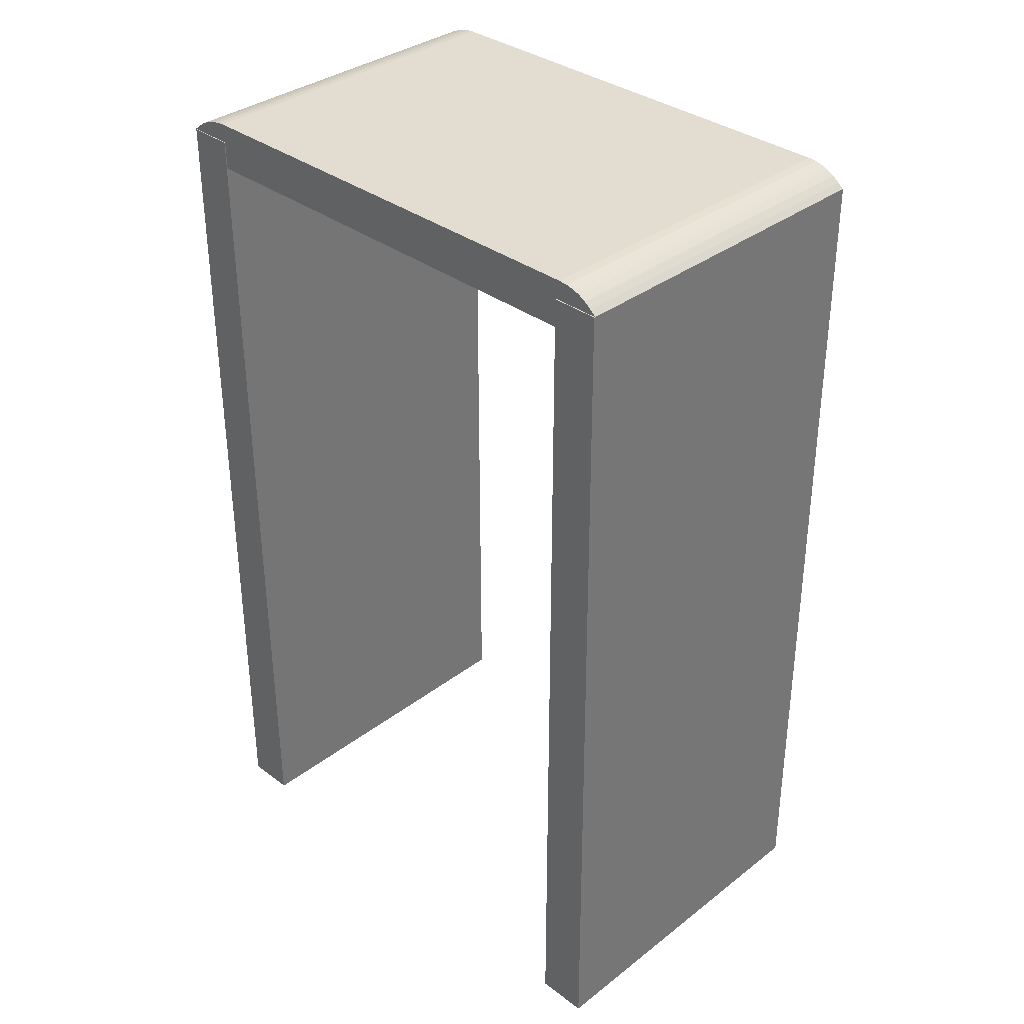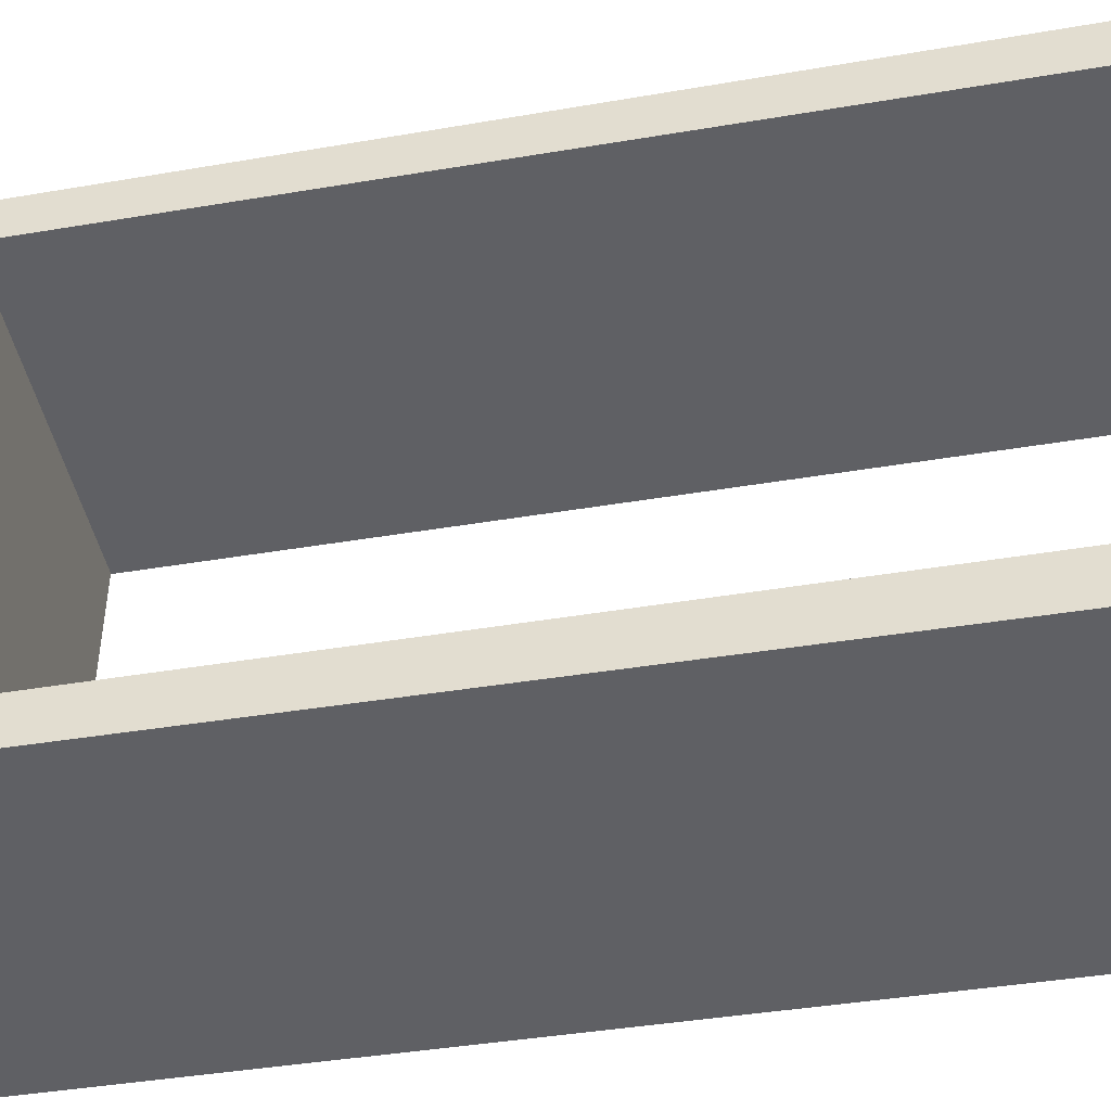
<metadata>
{"format":"obj","ext":"obj","renderer":"f3d","projection":"perspective","resolution":1024,"background":"white","views":[{"elev":35.2,"azim":134.7,"up":"+Y"},{"elev":-44.9,"azim":-79.0,"up":"+Z"}]}
</metadata>
<code>
o Cube
v 2.01 5.016 0.753
v 2.01 -5.016 0.753
v 2.01 5.019 1.275
v 2.01 -5.016 1.337
v -2.01 5.016 0.753
v -2.01 -5.016 0.753
v -2.01 5.019 1.275
v -2.01 -5.016 1.337
f 1 5 7 3
f 4 3 7 8
f 8 7 5 6
f 6 2 4 8
f 2 1 3 4
f 6 5 1 2
o Cube.001
v 2.01 5.016 -5.021
v 2.01 -5.016 -5.081
v 2.01 5.016 -4.496
v 2.01 -5.016 -4.496
v -2.01 5.016 -5.021
v -2.01 -5.016 -5.081
v -2.01 5.016 -4.496
v -2.01 -5.016 -4.496
f 9 13 15 11
f 12 11 15 16
f 16 15 13 14
f 14 10 12 16
f 10 9 11 12
f 14 13 9 10
o Куб
v -1.999 4.693 0.7775
v -1.999 5.233 0.7775
v -1.999 4.693 -4.539
v -1.999 5.233 -4.539
v 1.999 4.693 0.7775
v 1.999 5.233 0.7775
v 1.999 4.693 -4.539
v 1.999 5.233 -4.539
v -1.999 5.233 -4.539
v 1.999 5.233 -4.539
v -1.999 5.225 -4.636
v 1.998 5.225 -4.636
v -2 5.205 -4.725
v 1.996 5.205 -4.725
v -1.998 5.176 -4.801
v 1.997 5.176 -4.801
v -2 5.133 -4.883
v 2 5.133 -4.883
v -2 5.074 -4.958
v 1.999 5.074 -4.96
v -2 5.018 -5.022
v 1.998 5.018 -5.024
v -1.999 5.226 0.8586
v 1.999 5.226 0.8586
v -1.999 5.209 0.9489
v 2.001 5.209 0.9489
v -1.999 5.178 1.043
v 2 5.178 1.043
v -2 5.136 1.132
v 2.001 5.136 1.132
v -1.999 5.083 1.21
v 2.005 5.083 1.21
v -2.001 5.023 1.285
v 2.003 5.023 1.285
f 17 18 20 19
f 19 20 24 23
f 23 24 22 21
f 21 22 18 17
f 19 23 21 17
f 24 20 18 22
f 20 24 26 25
f 25 26 28 27
f 27 28 30 29
f 29 30 32 31
f 31 32 34 33
f 33 34 36 35
f 35 36 38 37
f 26 23 38 36 34 32 30 28
f 27 29 31 33 35 37 19 25
f 22 18 39 40
f 40 39 41 42
f 42 41 43 44
f 44 43 45 46
f 46 45 47 48
f 48 47 49 50
f 22 40 42 44 46 48 50 21
f 17 49 47 45 43 41 39 18
o Куб.001
v -2.071 4.747 -0.6133
v -2.071 4.857 -0.6133
v -2.071 4.747 -2.763
v -2.071 4.857 -2.763
v -1.725 4.747 -0.6133
v -1.725 4.857 -0.6133
v -1.725 4.747 -2.763
v -1.725 4.857 -2.763
v -2.071 4.747 -1.688
v -2.071 4.857 -1.688
v -1.725 4.747 -1.688
v -1.725 4.857 -1.688
v -2.071 4.747 -1.151
v -1.725 4.857 -1.151
v -2.071 4.857 -1.151
v -1.725 4.747 -1.151
v -2.071 4.857 -2.226
v -1.725 4.747 -2.226
v -2.071 4.747 -2.226
v -1.725 4.857 -2.226
v -2.071 4.747 -1.957
v -1.725 4.857 -1.957
v -2.071 4.857 -1.957
v -1.725 4.747 -1.957
v -2.071 4.857 -2.495
v -1.725 4.747 -2.495
v -2.071 4.747 -2.495
v -1.725 4.857 -2.495
v -2.071 4.857 -1.42
v -1.725 4.747 -1.42
v -2.071 4.747 -1.42
v -1.725 4.857 -1.42
v -2.071 4.747 -0.8821
v -1.725 4.857 -0.8821
v -2.071 4.857 -0.8821
v -1.725 4.747 -0.8821
v -2.071 4.857 -2.629
v -1.725 4.747 -2.629
v -2.071 4.747 -2.629
v -1.725 4.857 -2.629
v -2.071 4.747 -2.36
v -1.725 4.857 -2.36
v -2.071 4.857 -2.36
v -1.725 4.747 -2.36
v -2.071 4.857 -2.091
v -1.725 4.747 -2.091
v -2.071 4.747 -2.091
v -1.725 4.857 -2.091
v -2.071 4.747 -1.823
v -1.725 4.857 -1.823
v -2.071 4.857 -1.823
v -1.725 4.747 -1.823
v -2.071 4.857 -1.554
v -1.725 4.747 -1.554
v -2.071 4.747 -1.554
v -1.725 4.857 -1.554
v -2.071 4.747 -1.285
v -1.725 4.857 -1.285
v -2.071 4.857 -1.285
v -1.725 4.747 -1.285
v -2.071 4.857 -1.016
v -1.725 4.747 -1.016
v -2.071 4.747 -1.016
v -1.725 4.857 -1.016
v -2.071 4.747 -0.7477
v -1.725 4.857 -0.7477
v -2.071 4.857 -0.7477
v -1.725 4.747 -0.7477
v -2.021 4.857 -2.495
v -2.021 4.747 -2.495
v -2.021 4.857 -2.629
v -2.021 4.747 -2.629
v -2.018 4.857 -2.226
v -2.018 4.747 -2.226
v -2.018 4.747 -2.36
v -2.018 4.857 -2.36
v -2.029 4.747 -1.957
v -2.029 4.857 -1.957
v -2.029 4.857 -2.091
v -2.029 4.747 -2.091
v -2.071 4.857 -1.823
v -2.027 4.857 -1.42
v -2.027 4.747 -1.42
v -2.027 4.857 -1.554
v -2.027 4.747 -1.554
v -2.029 4.747 -1.151
v -2.029 4.857 -1.151
v -2.029 4.747 -1.285
v -2.029 4.857 -1.285
v -2.033 4.747 -0.8821
v -2.033 4.857 -0.8821
v -2.033 4.857 -1.016
v -2.033 4.747 -1.016
v -2.034 4.747 -0.6133
v -2.034 4.857 -0.6133
v -2.034 4.747 -0.7477
v -2.034 4.857 -0.7477
v -2.071 4.857 -1.688
v -2.071 4.857 -1.823
f 89 87 54 53
f 53 54 58 57
f 118 116 56 55
f 55 56 52 51
f 115 118 55 51
f 116 117 52 56
f 100 101 60 62
f 99 102 61 59
f 102 100 62 61
f 105 103 60 59
f 113 111 65 63
f 108 109 65 64
f 107 110 66 63
f 110 108 64 66
f 94 92 70 68
f 91 94 68 69
f 92 93 67 70
f 97 95 67 69
f 99 101 73 71
f 96 98 72 74
f 97 96 74 71
f 98 95 73 72
f 90 87 75 78
f 89 88 76 77
f 88 90 78 76
f 91 93 75 77
f 104 106 82 80
f 105 104 80 81
f 106 103 79 82
f 107 109 79 81
f 115 117 85 83
f 114 111 85 84
f 113 112 86 83
f 112 114 84 86
f 57 58 90 88
f 53 57 88 89
f 58 54 87 90
f 89 77 120 122
f 69 67 123 124
f 78 75 93 92
f 77 76 94 91
f 76 78 92 94
f 70 67 95 98
f 69 68 96 97
f 68 70 98 96
f 71 73 128 127
f 59 60 101 99
f 74 72 100 102
f 71 74 102 99
f 72 73 101 100
f 62 60 103 106
f 59 61 104 105
f 61 62 106 104
f 103 105 135 134
f 63 65 137 136
f 80 82 108 110
f 81 80 110 107
f 82 79 109 108
f 66 64 114 112
f 63 66 112 113
f 64 65 111 114
f 85 111 142 141
f 115 51 144 146
f 84 85 117 116
f 83 86 118 115
f 86 84 116 118
f 120 119 121 122
f 75 87 121 119
f 87 89 122 121
f 77 75 119 120
f 124 123 126 125
f 93 91 125 126
f 67 93 126 123
f 91 69 124 125
f 127 128 129 130
f 73 95 129 128
f 97 71 127 130
f 95 97 130 129
f 133 132 134 135
f 81 79 132 133
f 79 103 134 132
f 105 81 133 135
f 136 137 139 138
f 109 107 138 139
f 65 109 139 137
f 107 63 136 138
f 140 141 142 143
f 111 113 143 142
f 83 85 141 140
f 113 83 140 143
f 144 145 147 146
f 117 115 146 147
f 52 117 147 145
f 51 52 145 144
l 101 131
l 60 148
l 131 149
o Текст
v -2.022 5.199 -1.729
v -2.022 5.199 -2.07
v -2.022 5.163 -2.07
v -2.022 5.163 -1.929
v -2.022 4.921 -1.929
v -2.022 4.921 -1.87
v -2.022 5.163 -1.87
v -2.022 5.163 -1.729
v -2.022 5.199 -2.103
v -2.022 5.199 -2.334
v -2.022 4.921 -2.334
v -2.022 4.921 -2.097
v -2.022 4.957 -2.097
v -2.022 4.957 -2.275
v -2.022 5.043 -2.275
v -2.022 5.043 -2.109
v -2.022 5.079 -2.109
v -2.022 5.079 -2.275
v -2.022 5.163 -2.275
v -2.022 5.163 -2.103
v -2.022 5.199 -2.694
v -2.022 4.921 -2.694
v -2.022 4.921 -2.635
v -2.022 5.042 -2.635
v -2.022 5.042 -2.611
v -2.022 5.042 -2.603
v -2.022 5.041 -2.596
v -2.022 5.04 -2.589
v -2.022 5.038 -2.581
v -2.022 5.035 -2.574
v -2.022 5.031 -2.565
v -2.022 5.026 -2.557
v -2.022 5.02 -2.548
v -2.022 5.012 -2.538
v -2.022 5.003 -2.527
v -2.022 4.991 -2.515
v -2.022 4.978 -2.502
v -2.022 4.921 -2.449
v -2.022 4.921 -2.379
v -2.022 4.927 -2.385
v -2.022 4.933 -2.391
v -2.022 4.938 -2.397
v -2.022 4.943 -2.402
v -2.022 4.947 -2.406
v -2.022 4.951 -2.411
v -2.022 4.955 -2.415
v -2.022 4.959 -2.418
v -2.022 4.963 -2.422
v -2.022 4.967 -2.426
v -2.022 4.972 -2.43
v -2.022 4.976 -2.434
v -2.022 4.985 -2.442
v -2.022 4.993 -2.449
v -2.022 5 -2.456
v -2.022 5.008 -2.463
v -2.022 5.015 -2.47
v -2.022 5.021 -2.477
v -2.022 5.028 -2.485
v -2.022 5.034 -2.492
v -2.022 5.039 -2.5
v -2.022 5.044 -2.508
v -2.022 5.049 -2.516
v -2.022 5.053 -2.525
v -2.022 5.056 -2.515
v -2.022 5.06 -2.505
v -2.022 5.064 -2.496
v -2.022 5.069 -2.488
v -2.022 5.074 -2.481
v -2.022 5.08 -2.475
v -2.022 5.086 -2.469
v -2.022 5.092 -2.465
v -2.022 5.099 -2.461
v -2.022 5.106 -2.459
v -2.022 5.114 -2.457
v -2.022 5.121 -2.457
v -2.022 5.133 -2.458
v -2.022 5.144 -2.461
v -2.022 5.154 -2.466
v -2.022 5.163 -2.473
v -2.022 5.171 -2.482
v -2.022 5.178 -2.493
v -2.022 5.185 -2.505
v -2.022 5.19 -2.519
v -2.022 5.194 -2.535
v -2.022 5.197 -2.552
v -2.022 5.199 -2.571
v -2.022 5.199 -2.591
v -2.022 5.165 -2.635
v -2.022 5.165 -2.597
v -2.022 5.165 -2.584
v -2.022 5.164 -2.572
v -2.022 5.162 -2.561
v -2.022 5.16 -2.552
v -2.022 5.157 -2.543
v -2.022 5.154 -2.536
v -2.022 5.15 -2.53
v -2.022 5.146 -2.526
v -2.022 5.141 -2.522
v -2.022 5.135 -2.52
v -2.022 5.129 -2.518
v -2.022 5.123 -2.517
v -2.022 5.117 -2.518
v -2.022 5.112 -2.519
v -2.022 5.106 -2.521
v -2.022 5.101 -2.524
v -2.022 5.096 -2.528
v -2.022 5.092 -2.534
v -2.022 5.088 -2.54
v -2.022 5.084 -2.549
v -2.022 5.082 -2.558
v -2.022 5.079 -2.57
v -2.022 5.078 -2.583
v -2.022 5.078 -2.597
v -2.022 5.078 -2.635
v -2.022 5.199 -3.055
v -2.022 4.921 -3.055
v -2.022 4.921 -2.996
v -2.022 5.042 -2.996
v -2.022 5.042 -2.971
v -2.022 5.042 -2.964
v -2.022 5.041 -2.957
v -2.022 5.04 -2.95
v -2.022 5.038 -2.942
v -2.022 5.035 -2.934
v -2.022 5.031 -2.926
v -2.022 5.026 -2.918
v -2.022 5.02 -2.909
v -2.022 5.012 -2.899
v -2.022 5.003 -2.888
v -2.022 4.991 -2.876
v -2.022 4.978 -2.863
v -2.022 4.921 -2.81
v -2.022 4.921 -2.74
v -2.022 4.927 -2.746
v -2.022 4.933 -2.752
v -2.022 4.938 -2.758
v -2.022 4.943 -2.763
v -2.022 4.947 -2.767
v -2.022 4.951 -2.771
v -2.022 4.955 -2.775
v -2.022 4.959 -2.779
v -2.022 4.963 -2.783
v -2.022 4.967 -2.787
v -2.022 4.972 -2.791
v -2.022 4.976 -2.795
v -2.022 4.985 -2.803
v -2.022 4.993 -2.81
v -2.022 5 -2.817
v -2.022 5.008 -2.824
v -2.022 5.015 -2.831
v -2.022 5.021 -2.838
v -2.022 5.028 -2.846
v -2.022 5.034 -2.853
v -2.022 5.039 -2.861
v -2.022 5.044 -2.869
v -2.022 5.049 -2.877
v -2.022 5.053 -2.886
v -2.022 5.056 -2.876
v -2.022 5.06 -2.866
v -2.022 5.064 -2.857
v -2.022 5.069 -2.849
v -2.022 5.074 -2.842
v -2.022 5.08 -2.836
v -2.022 5.086 -2.83
v -2.022 5.092 -2.826
v -2.022 5.099 -2.822
v -2.022 5.106 -2.82
v -2.022 5.114 -2.818
v -2.022 5.121 -2.818
v -2.022 5.133 -2.819
v -2.022 5.144 -2.822
v -2.022 5.154 -2.827
v -2.022 5.163 -2.834
v -2.022 5.171 -2.843
v -2.022 5.178 -2.854
v -2.022 5.185 -2.866
v -2.022 5.19 -2.88
v -2.022 5.194 -2.896
v -2.022 5.197 -2.913
v -2.022 5.199 -2.932
v -2.022 5.199 -2.952
v -2.022 5.165 -2.996
v -2.022 5.165 -2.958
v -2.022 5.165 -2.945
v -2.022 5.164 -2.933
v -2.022 5.162 -2.922
v -2.022 5.16 -2.912
v -2.022 5.157 -2.904
v -2.022 5.154 -2.897
v -2.022 5.15 -2.891
v -2.022 5.146 -2.887
v -2.022 5.141 -2.883
v -2.022 5.135 -2.88
v -2.022 5.129 -2.879
v -2.022 5.123 -2.878
v -2.022 5.117 -2.879
v -2.022 5.112 -2.88
v -2.022 5.106 -2.882
v -2.022 5.101 -2.885
v -2.022 5.096 -2.889
v -2.022 5.092 -2.895
v -2.022 5.088 -2.901
v -2.022 5.084 -2.91
v -2.022 5.082 -2.919
v -2.022 5.079 -2.931
v -2.022 5.078 -2.944
v -2.022 5.078 -2.958
v -2.022 5.078 -2.996
v -2.022 5.201 -3.283
v -2.022 5.201 -3.324
v -2.022 4.921 -3.499
v -2.022 4.921 -3.439
v -2.022 5.003 -3.388
v -2.022 5.003 -3.215
v -2.022 4.921 -3.16
v -2.022 4.921 -3.101
v -2.022 5.14 -3.304
v -2.022 5.039 -3.239
v -2.022 5.039 -3.365
v -2.022 5.058 -3.539
v -2.022 5.058 -3.676
v -2.022 5.022 -3.676
v -2.022 5.022 -3.598
v -2.022 4.965 -3.598
v -2.022 4.964 -3.605
v -2.022 4.962 -3.612
v -2.022 4.961 -3.619
v -2.022 4.96 -3.626
v -2.022 4.958 -3.633
v -2.022 4.957 -3.641
v -2.022 4.956 -3.648
v -2.022 4.956 -3.655
v -2.022 4.955 -3.663
v -2.022 4.954 -3.671
v -2.022 4.954 -3.678
v -2.022 4.954 -3.686
v -2.022 4.955 -3.71
v -2.022 4.958 -3.732
v -2.022 4.962 -3.753
v -2.022 4.968 -3.772
v -2.022 4.975 -3.789
v -2.022 4.984 -3.805
v -2.022 4.994 -3.819
v -2.022 5.005 -3.83
v -2.022 5.017 -3.839
v -2.022 5.03 -3.846
v -2.022 5.045 -3.85
v -2.022 5.06 -3.851
v -2.022 5.075 -3.85
v -2.022 5.089 -3.846
v -2.022 5.102 -3.839
v -2.022 5.114 -3.83
v -2.022 5.126 -3.819
v -2.022 5.136 -3.806
v -2.022 5.145 -3.791
v -2.022 5.152 -3.774
v -2.022 5.158 -3.756
v -2.022 5.163 -3.736
v -2.022 5.165 -3.716
v -2.022 5.166 -3.694
v -2.022 5.166 -3.682
v -2.022 5.166 -3.669
v -2.022 5.165 -3.657
v -2.022 5.163 -3.645
v -2.022 5.161 -3.633
v -2.022 5.159 -3.62
v -2.022 5.157 -3.608
v -2.022 5.154 -3.596
v -2.022 5.151 -3.584
v -2.022 5.147 -3.572
v -2.022 5.143 -3.56
v -2.022 5.139 -3.548
v -2.022 5.179 -3.548
v -2.022 5.184 -3.563
v -2.022 5.187 -3.577
v -2.022 5.191 -3.591
v -2.022 5.194 -3.603
v -2.022 5.196 -3.615
v -2.022 5.198 -3.626
v -2.022 5.2 -3.637
v -2.022 5.201 -3.648
v -2.022 5.202 -3.659
v -2.022 5.203 -3.67
v -2.022 5.203 -3.681
v -2.022 5.203 -3.693
v -2.022 5.202 -3.723
v -2.022 5.198 -3.752
v -2.022 5.192 -3.779
v -2.022 5.184 -3.805
v -2.022 5.174 -3.828
v -2.022 5.162 -3.849
v -2.022 5.148 -3.867
v -2.022 5.132 -3.882
v -2.022 5.116 -3.895
v -2.022 5.098 -3.904
v -2.022 5.079 -3.91
v -2.022 5.059 -3.911
v -2.022 5.039 -3.91
v -2.022 5.02 -3.904
v -2.022 5.002 -3.895
v -2.022 4.986 -3.883
v -2.022 4.971 -3.868
v -2.022 4.957 -3.85
v -2.022 4.946 -3.829
v -2.022 4.936 -3.806
v -2.022 4.928 -3.781
v -2.022 4.922 -3.754
v -2.022 4.919 -3.725
v -2.022 4.917 -3.695
v -2.022 4.918 -3.681
v -2.022 4.918 -3.667
v -2.022 4.919 -3.654
v -2.022 4.92 -3.641
v -2.022 4.921 -3.628
v -2.022 4.923 -3.616
v -2.022 4.925 -3.604
v -2.022 4.927 -3.591
v -2.022 4.93 -3.578
v -2.022 4.933 -3.566
v -2.022 4.936 -3.553
v -2.022 4.94 -3.539
f 152 150 151
f 152 157 150
f 153 157 152
f 154 156 153
f 156 157 153
f 154 155 156
f 160 168 159
f 168 158 159
f 168 169 158
f 160 167 168
f 160 164 167
f 164 166 167
f 164 165 166
f 160 163 164
f 160 162 163
f 160 161 162
f 171 237 170
f 237 236 170
f 237 235 236
f 237 234 235
f 237 233 234
f 237 232 233
f 237 231 232
f 237 230 231
f 237 229 230
f 237 238 229
f 238 228 229
f 171 263 237
f 239 228 238
f 240 228 239
f 241 228 240
f 241 227 228
f 242 227 241
f 243 227 242
f 244 227 243
f 244 226 227
f 245 226 244
f 246 226 245
f 247 226 246
f 247 225 226
f 248 225 247
f 249 225 248
f 249 224 225
f 250 224 249
f 251 224 250
f 251 223 224
f 252 223 251
f 252 222 223
f 253 222 252
f 254 222 253
f 254 221 222
f 255 221 254
f 255 220 221
f 256 220 255
f 256 219 220
f 257 219 256
f 258 219 257
f 258 218 219
f 259 218 258
f 260 218 259
f 260 217 218
f 261 217 260
f 262 217 261
f 171 173 263
f 173 262 263
f 173 217 262
f 173 216 217
f 173 215 216
f 173 214 215
f 173 213 214
f 173 212 213
f 173 211 212
f 173 210 211
f 173 174 210
f 174 175 210
f 175 209 210
f 171 172 173
f 176 209 175
f 177 209 176
f 178 209 177
f 178 208 209
f 179 208 178
f 180 208 179
f 180 207 208
f 181 207 180
f 181 206 207
f 182 206 181
f 182 205 206
f 183 205 182
f 183 204 205
f 184 204 183
f 184 203 204
f 185 203 184
f 185 202 203
f 185 201 202
f 186 201 185
f 186 200 201
f 187 200 186
f 187 199 200
f 187 198 199
f 187 197 198
f 187 196 197
f 187 195 196
f 187 194 195
f 187 193 194
f 187 192 193
f 187 191 192
f 187 190 191
f 187 189 190
f 187 188 189
f 265 331 264
f 331 330 264
f 331 329 330
f 331 328 329
f 331 327 328
f 331 326 327
f 331 325 326
f 331 324 325
f 331 323 324
f 331 332 323
f 332 322 323
f 265 357 331
f 333 322 332
f 334 322 333
f 335 322 334
f 335 321 322
f 336 321 335
f 337 321 336
f 338 321 337
f 338 320 321
f 339 320 338
f 340 320 339
f 341 320 340
f 341 319 320
f 342 319 341
f 343 319 342
f 343 318 319
f 344 318 343
f 345 318 344
f 345 317 318
f 346 317 345
f 346 316 317
f 347 316 346
f 348 316 347
f 348 315 316
f 349 315 348
f 349 314 315
f 350 314 349
f 350 313 314
f 351 313 350
f 352 313 351
f 352 312 313
f 353 312 352
f 354 312 353
f 354 311 312
f 355 311 354
f 356 311 355
f 265 267 357
f 267 356 357
f 267 311 356
f 267 310 311
f 267 309 310
f 267 308 309
f 267 307 308
f 267 306 307
f 267 305 306
f 267 304 305
f 267 268 304
f 268 269 304
f 269 303 304
f 265 266 267
f 270 303 269
f 271 303 270
f 272 303 271
f 272 302 303
f 273 302 272
f 274 302 273
f 274 301 302
f 275 301 274
f 275 300 301
f 276 300 275
f 276 299 300
f 277 299 276
f 277 298 299
f 278 298 277
f 278 297 298
f 279 297 278
f 279 296 297
f 279 295 296
f 280 295 279
f 280 294 295
f 281 294 280
f 281 293 294
f 281 292 293
f 281 291 292
f 281 290 291
f 281 289 290
f 281 288 289
f 281 287 288
f 281 286 287
f 281 285 286
f 281 284 285
f 281 283 284
f 281 282 283
f 360 358 359
f 360 366 358
f 366 365 358
f 360 368 366
f 367 365 366
f 360 362 368
f 362 367 368
f 362 363 367
f 363 365 367
f 360 361 362
f 364 365 363
f 435 433 434
f 435 432 433
f 435 431 432
f 435 430 431
f 436 430 435
f 436 429 430
f 436 428 429
f 436 427 428
f 437 427 436
f 437 426 427
f 437 425 426
f 438 425 437
f 438 424 425
f 438 423 424
f 439 423 438
f 439 422 423
f 439 411 422
f 411 412 422
f 412 413 422
f 413 414 422
f 414 415 422
f 415 416 422
f 416 417 422
f 417 418 422
f 418 419 422
f 419 420 422
f 420 421 422
f 440 409 439
f 409 410 439
f 410 411 439
f 440 408 409
f 440 407 408
f 440 406 407
f 441 406 440
f 441 405 406
f 441 404 405
f 442 404 441
f 442 403 404
f 442 402 403
f 443 402 442
f 443 401 402
f 444 401 443
f 444 400 401
f 444 399 400
f 445 399 444
f 445 398 399
f 446 398 445
f 446 397 398
f 446 396 397
f 447 396 446
f 371 369 370
f 371 372 369
f 372 470 369
f 447 395 396
f 448 395 447
f 448 394 395
f 373 470 372
f 449 394 448
f 449 393 394
f 449 392 393
f 450 392 449
f 450 391 392
f 451 391 450
f 451 390 391
f 451 389 390
f 452 389 451
f 452 388 389
f 374 470 373
f 375 470 374
f 376 470 375
f 452 387 388
f 377 470 376
f 378 470 377
f 379 470 378
f 452 386 387
f 453 386 452
f 380 470 379
f 381 470 380
f 382 470 381
f 453 385 386
f 383 470 382
f 384 470 383
f 385 470 384
f 453 470 385
f 454 470 453
f 454 469 470
f 454 468 469
f 455 468 454
f 455 467 468
f 455 466 467
f 456 466 455
f 456 465 466
f 456 464 465
f 456 463 464
f 457 463 456
f 457 462 463
f 457 461 462
f 457 460 461
f 458 460 457
f 458 459 460

</code>
